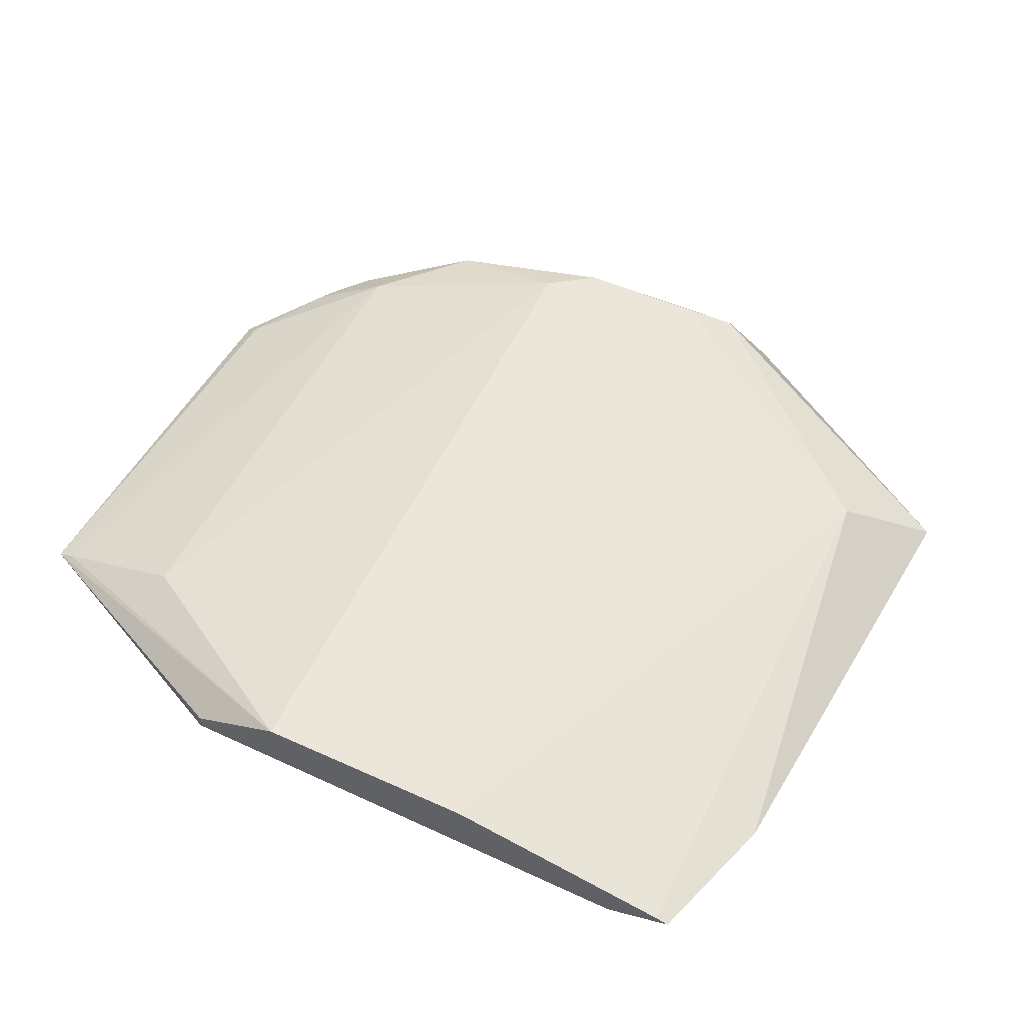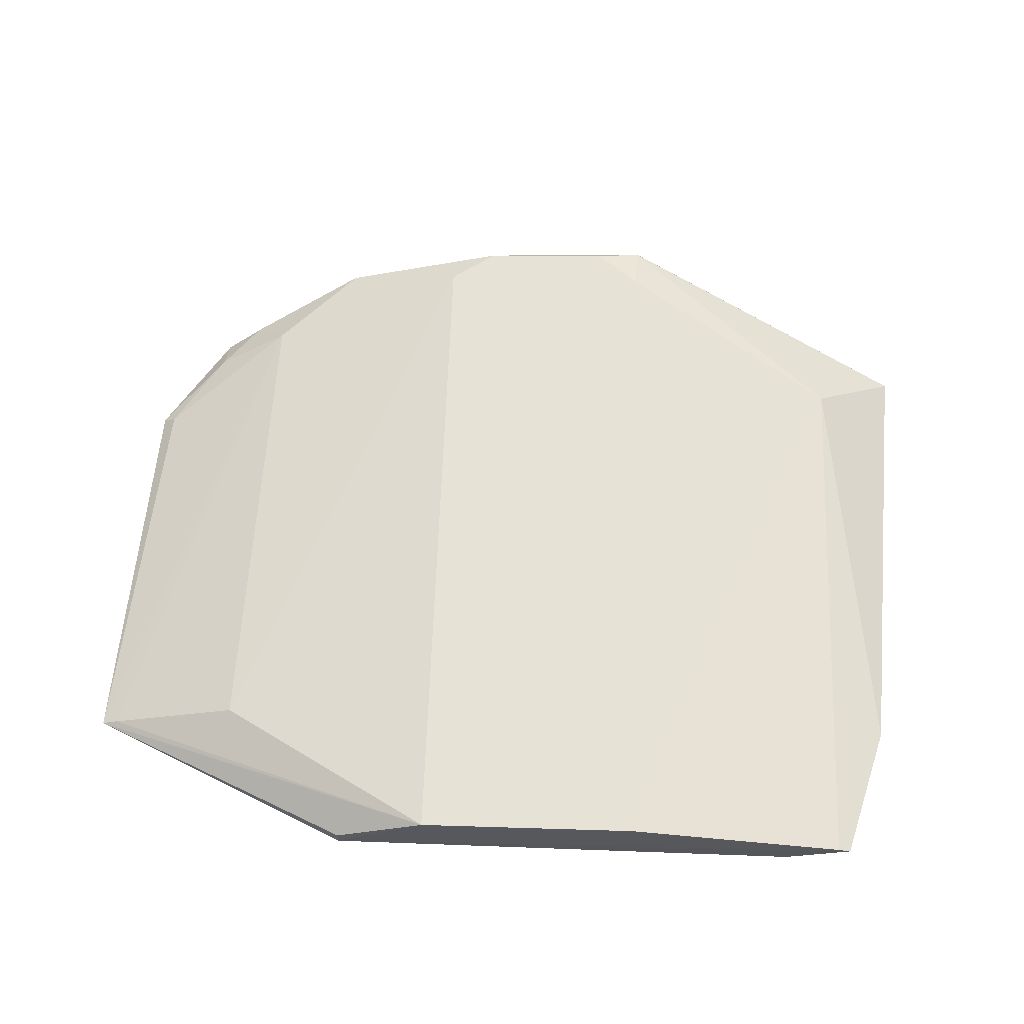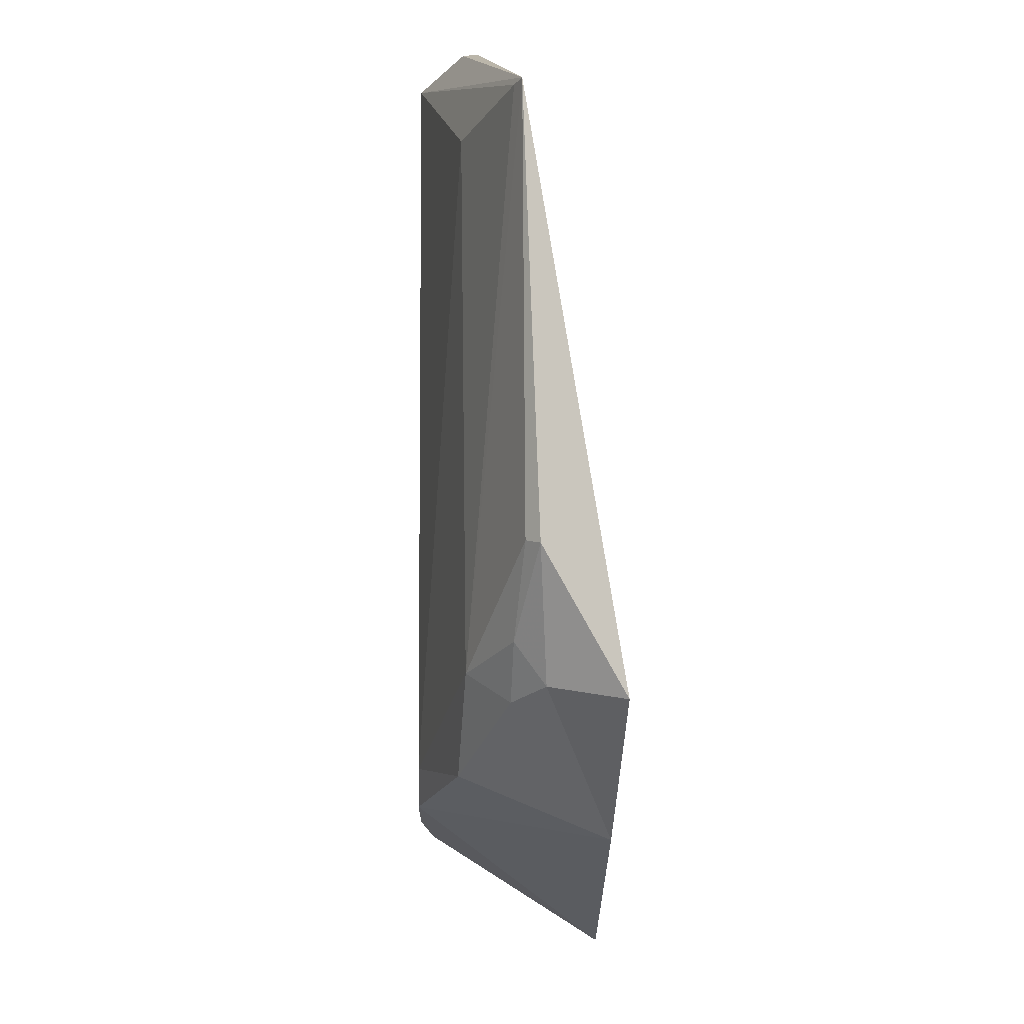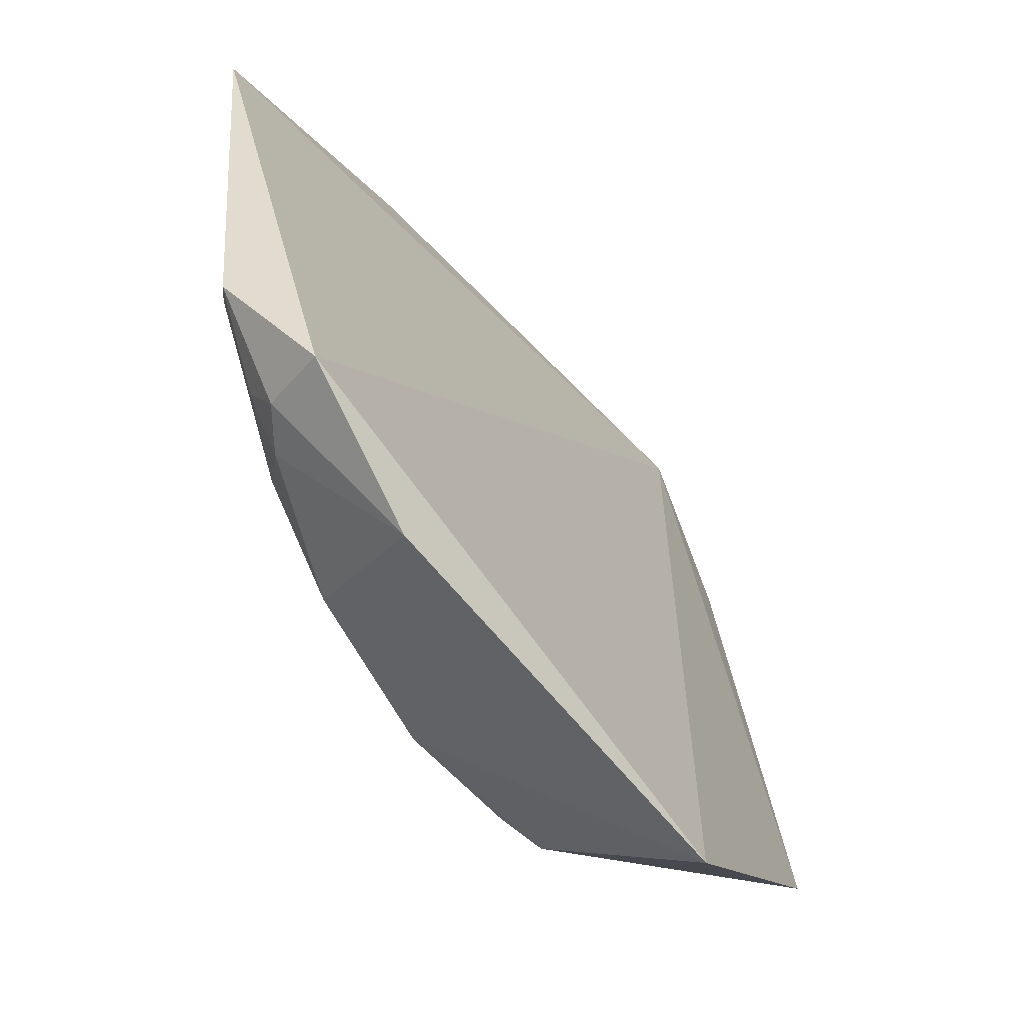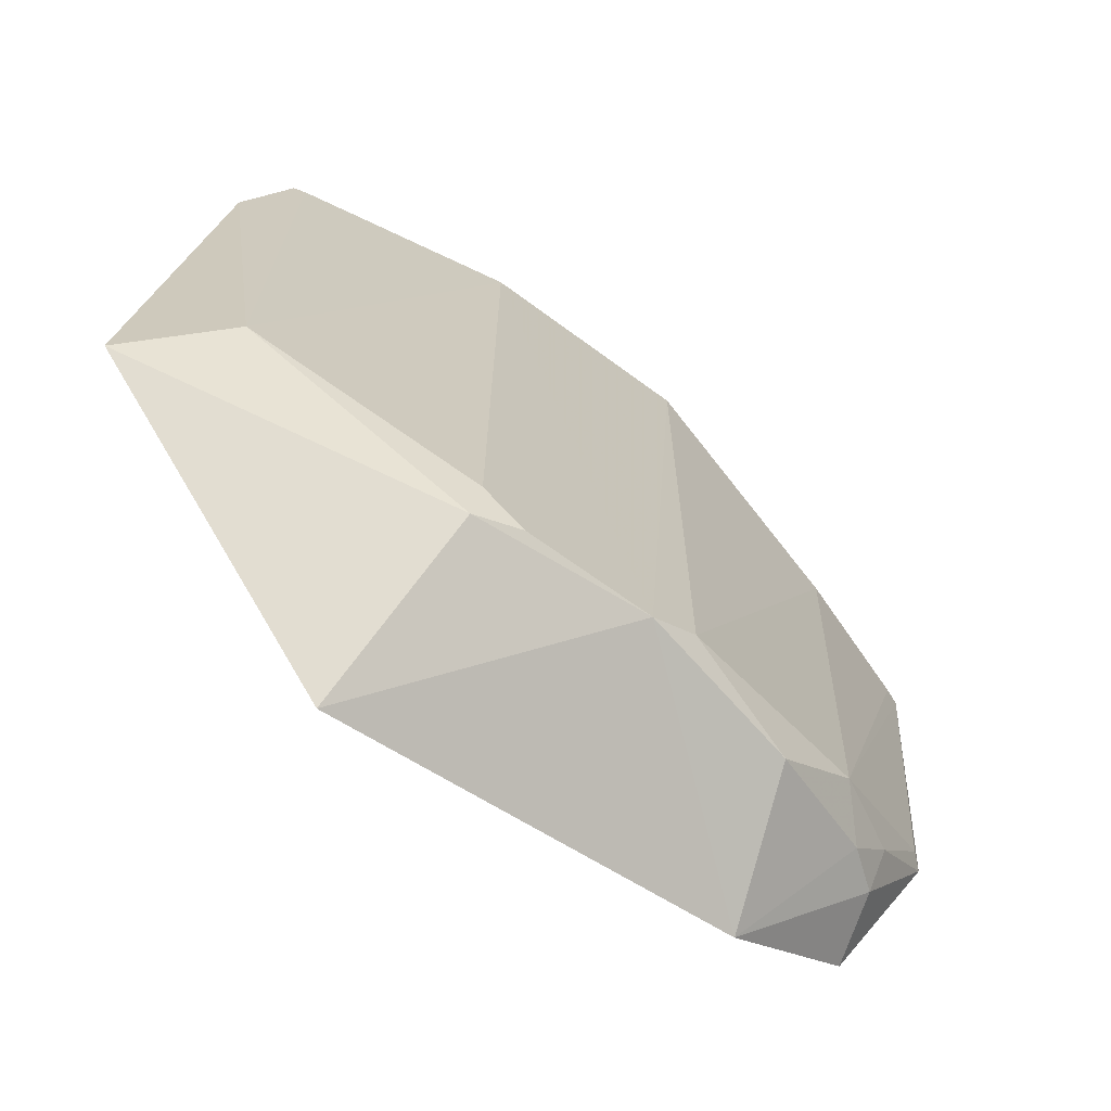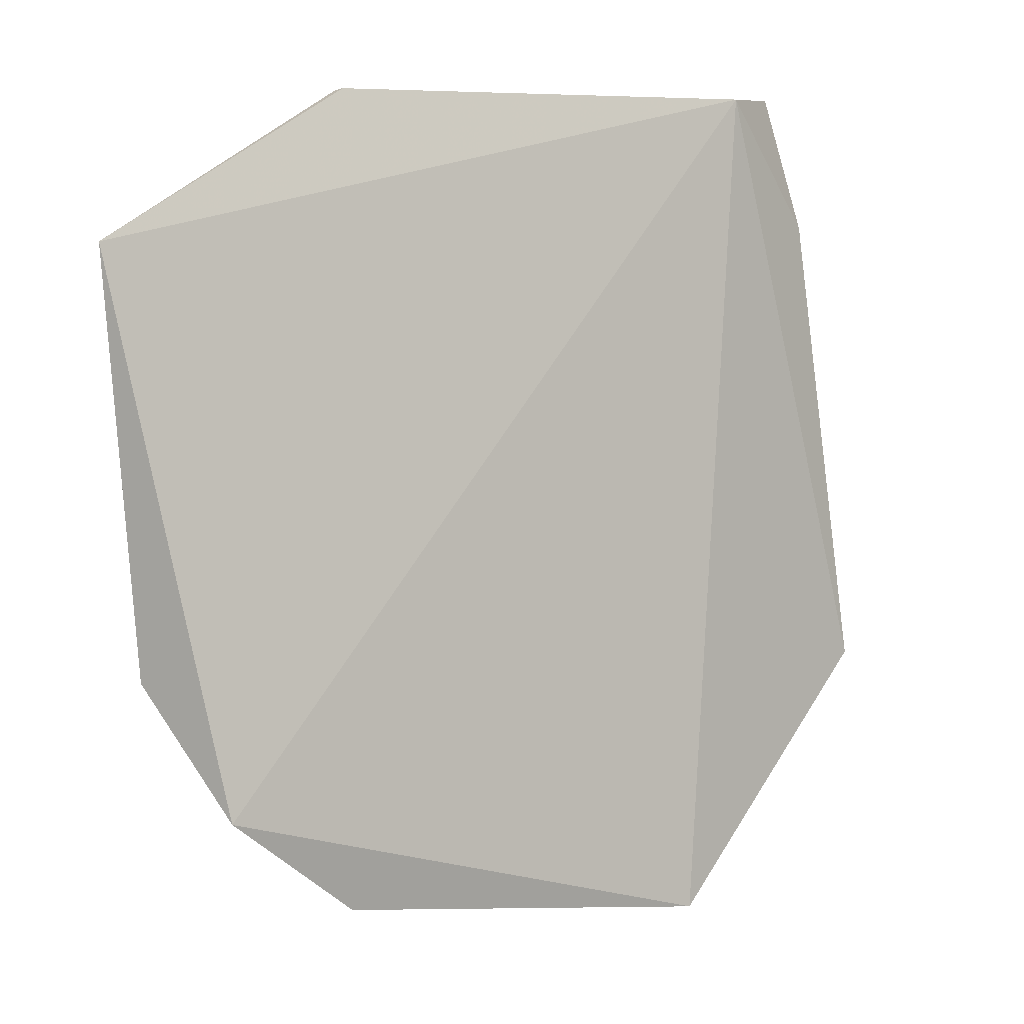
<metadata>
{"format":"obj","ext":"obj","renderer":"f3d","projection":"perspective","resolution":1024,"background":"white","views":[{"elev":56.0,"azim":-154.4,"up":"+Z"},{"elev":63.4,"azim":-178.1,"up":"+Z"},{"elev":-12.5,"azim":89.4,"up":"+Y"},{"elev":-52.5,"azim":129.2,"up":"+Y"},{"elev":-70.2,"azim":-35.9,"up":"+Y"},{"elev":8.0,"azim":144.5,"up":"+Y"}]}
</metadata>
<code>
v 0.09245 -0.4717 0.1182
v 0.1524 -0.3965 0.1397
v -0.01968 -0.4566 0.1761
v -0.1113 -0.2197 0.1621
v 0.1603 -0.2652 0.1447
v -0.1365 -0.4207 0.1418
v 0.07794 -0.4518 0.1627
v 0.1359 -0.4369 0.115
v 0.03866 -0.2197 0.1765
v -0.04225 -0.4947 0.1169
v -0.1073 -0.4015 0.1634
v 0.1056 -0.4253 0.1603
v -0.0899 -0.2197 0.1532
v 0.1299 -0.4326 0.1376
v -0.03404 -0.2197 0.177
v -0.03488 -0.4601 0.1725
v 0.02246 -0.4555 0.1759
v -0.125 -0.2651 0.158
v 0.148 -0.3949 0.1437
v 0.1112 -0.2652 0.1623
v 0.06885 -0.219 0.1578
v 0.1171 -0.4353 0.1475
v -0.03392 -0.4451 0.1761
v -0.1072 -0.2197 0.1633
v 0.0379 -0.4451 0.1756
v 0.1549 -0.2652 0.1469
v 0.06877 -0.2194 0.1624
v 0.1301 -0.4201 0.1468
f 8 5 2
f 10 8 1
f 13 5 8
f 13 8 10
f 13 10 6
f 14 1 8
f 14 8 2
f 16 6 10
f 16 11 6
f 17 16 10
f 17 3 16
f 17 15 3
f 17 9 15
f 17 10 1
f 17 1 7
f 18 11 4
f 18 6 11
f 18 13 6
f 18 4 13
f 19 2 5
f 19 5 12
f 21 5 13
f 21 13 4
f 21 15 9
f 22 7 1
f 22 1 14
f 22 12 7
f 23 15 11
f 23 3 15
f 23 16 3
f 23 11 16
f 24 4 11
f 24 11 15
f 24 21 4
f 24 15 21
f 25 17 7
f 25 7 12
f 25 12 20
f 25 20 9
f 25 9 17
f 26 20 12
f 26 12 5
f 26 5 9
f 26 9 20
f 27 21 9
f 27 9 5
f 27 5 21
f 28 22 14
f 28 14 2
f 28 2 19
f 28 19 12
f 28 12 22

</code>
